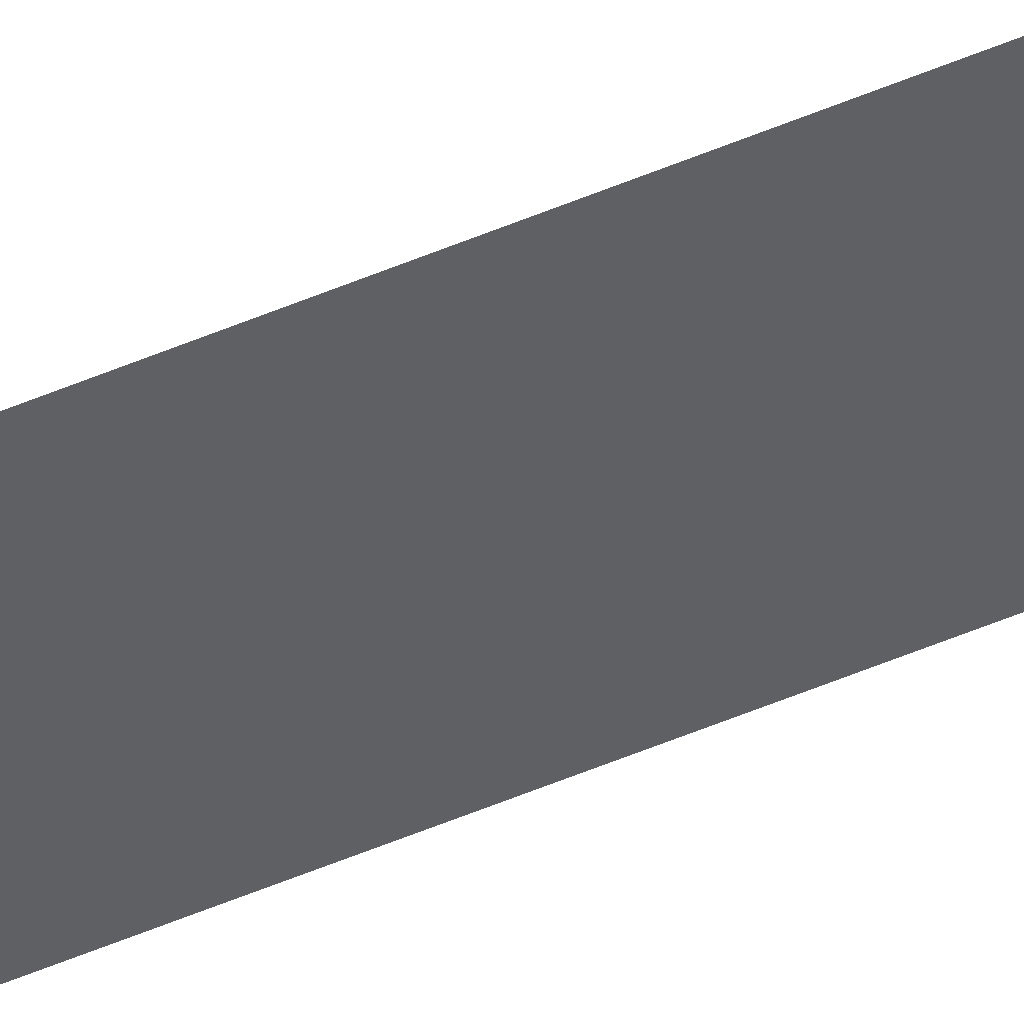
<metadata>
{"format":"obj","ext":"obj","renderer":"f3d","projection":"perspective","resolution":1024,"background":"white","views":[{"elev":-44.8,"azim":117.4,"up":"+Z"}]}
</metadata>
<code>
v 4723 268.8 -2483
v 4726 268.8 -2483
v 4726 446.4 -2483
v 4723 268.8 -2483
v 4726 446.4 -2483
v 4723 448 -2483
f 1 2 3
f 4 5 6

</code>
